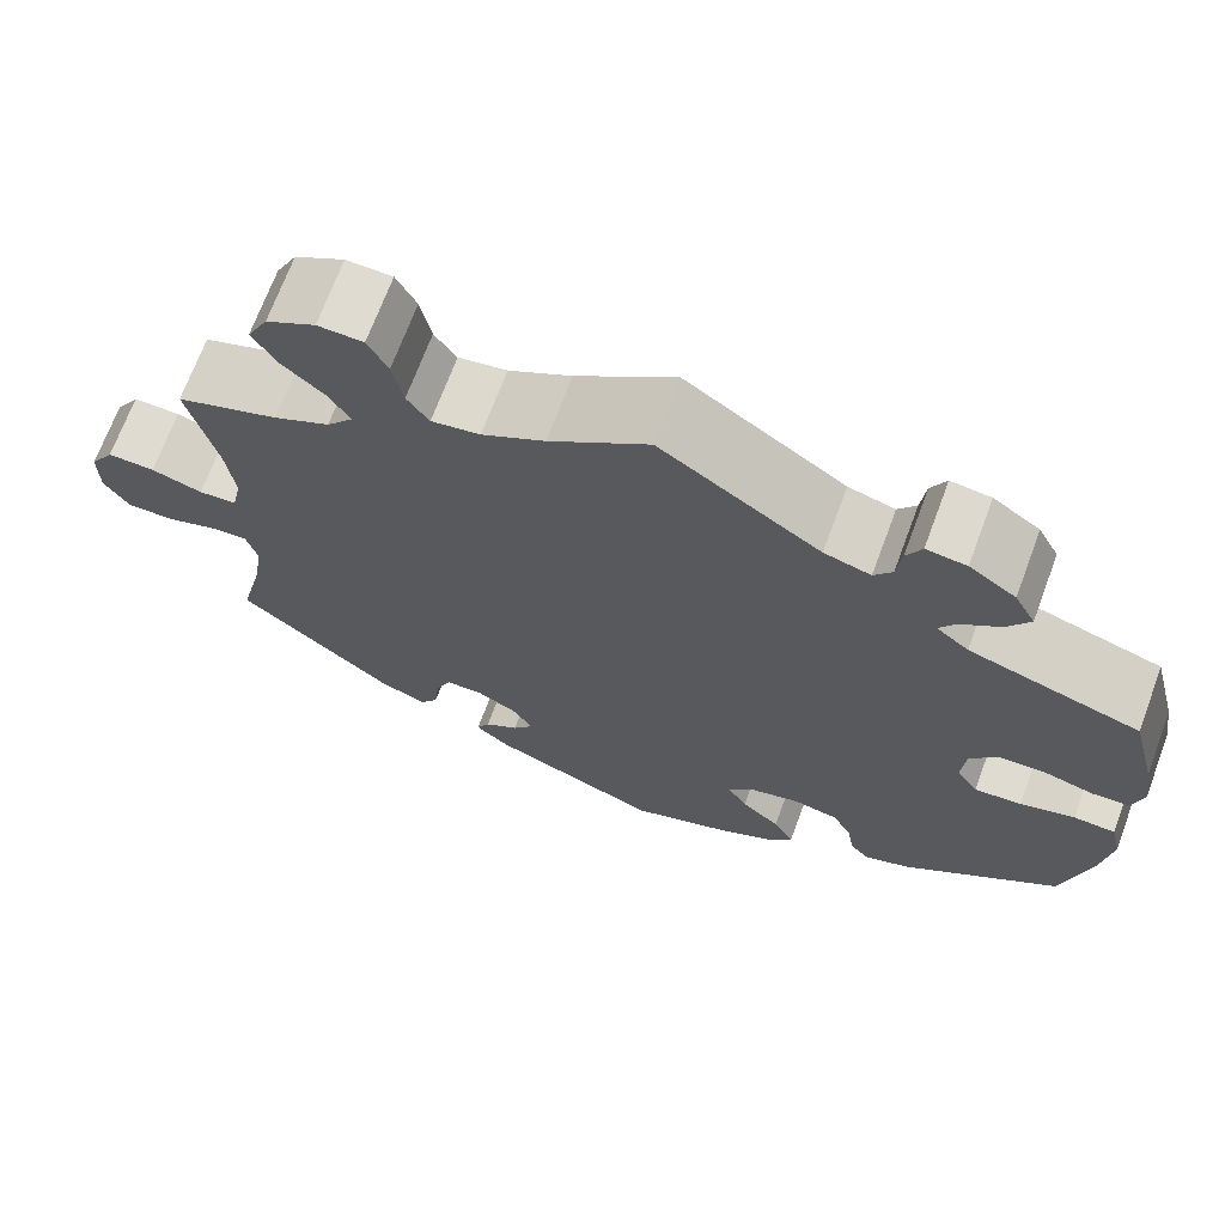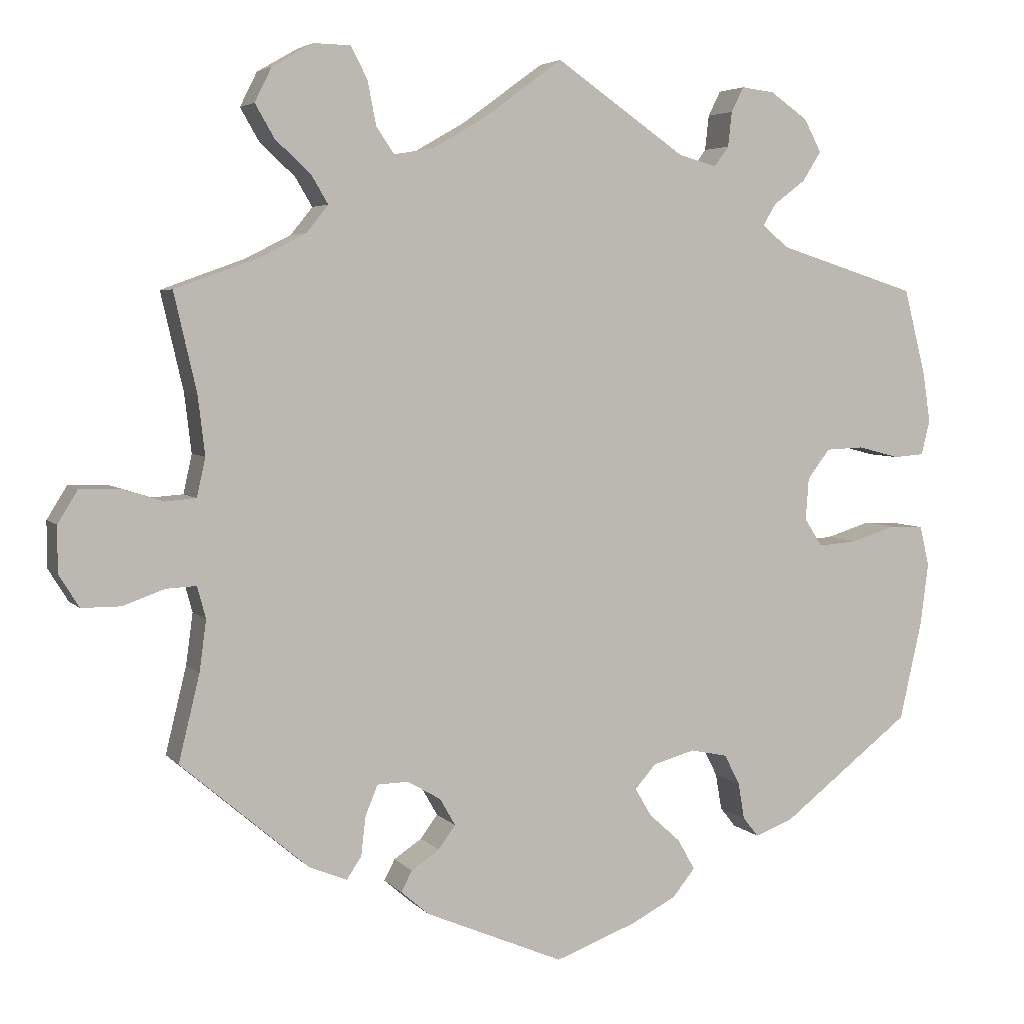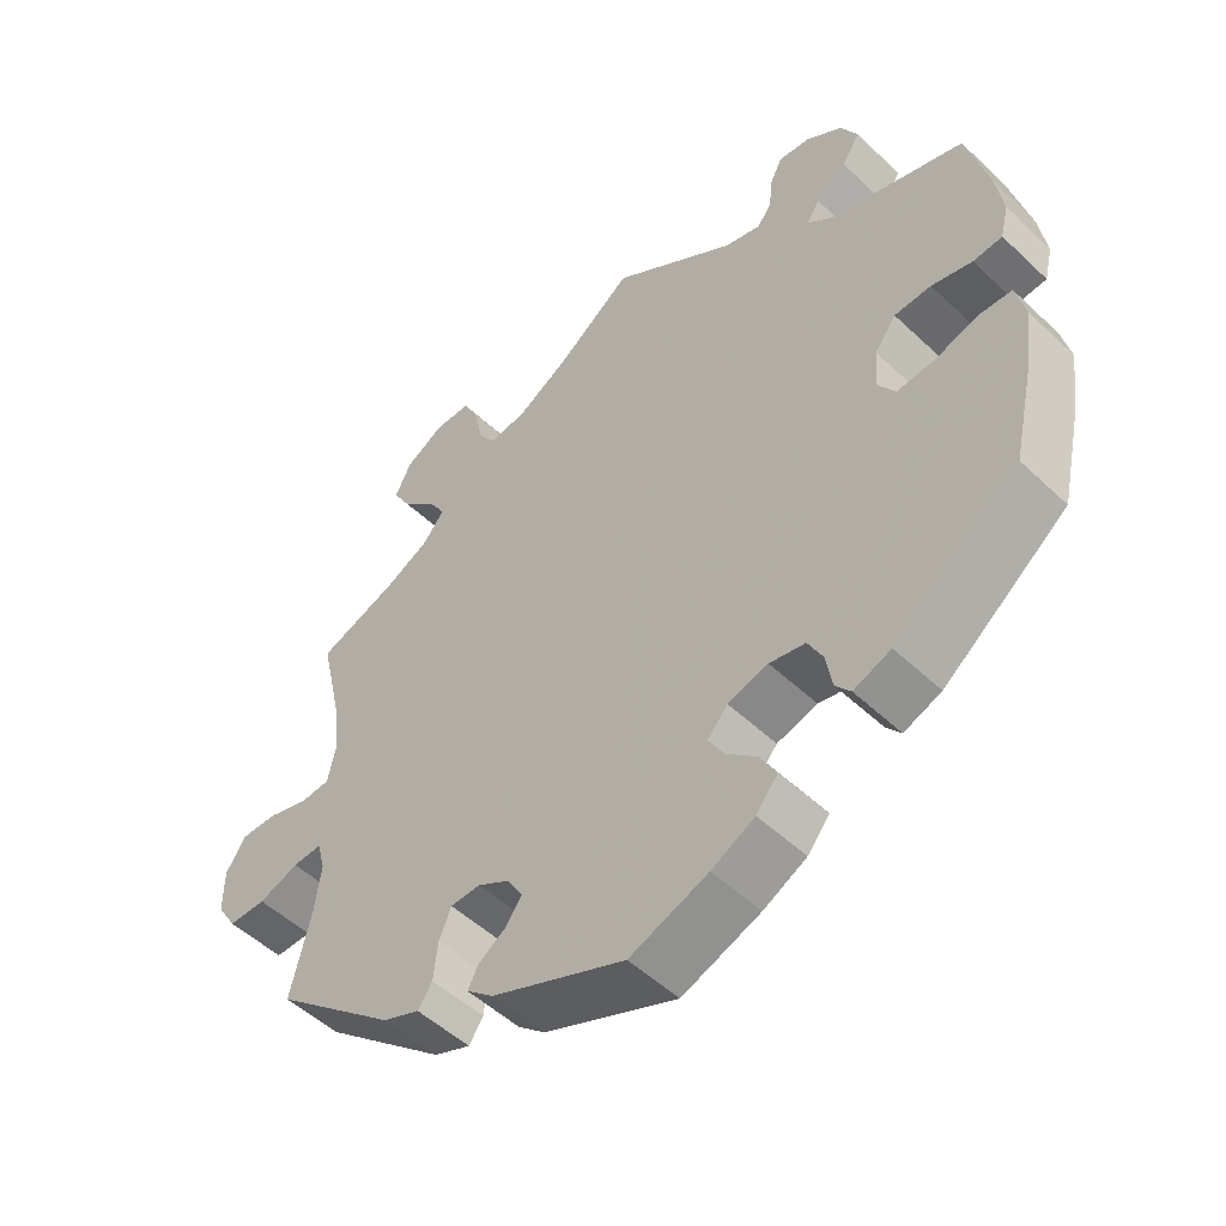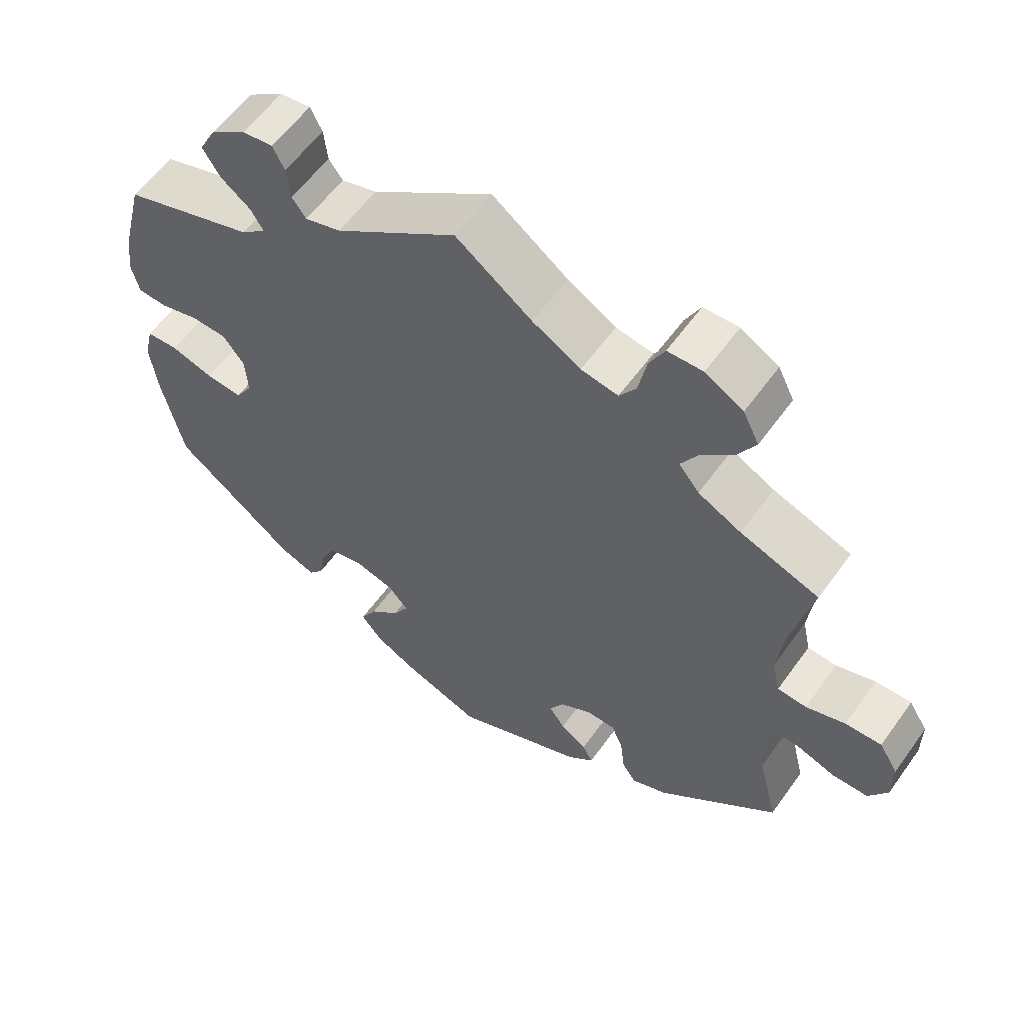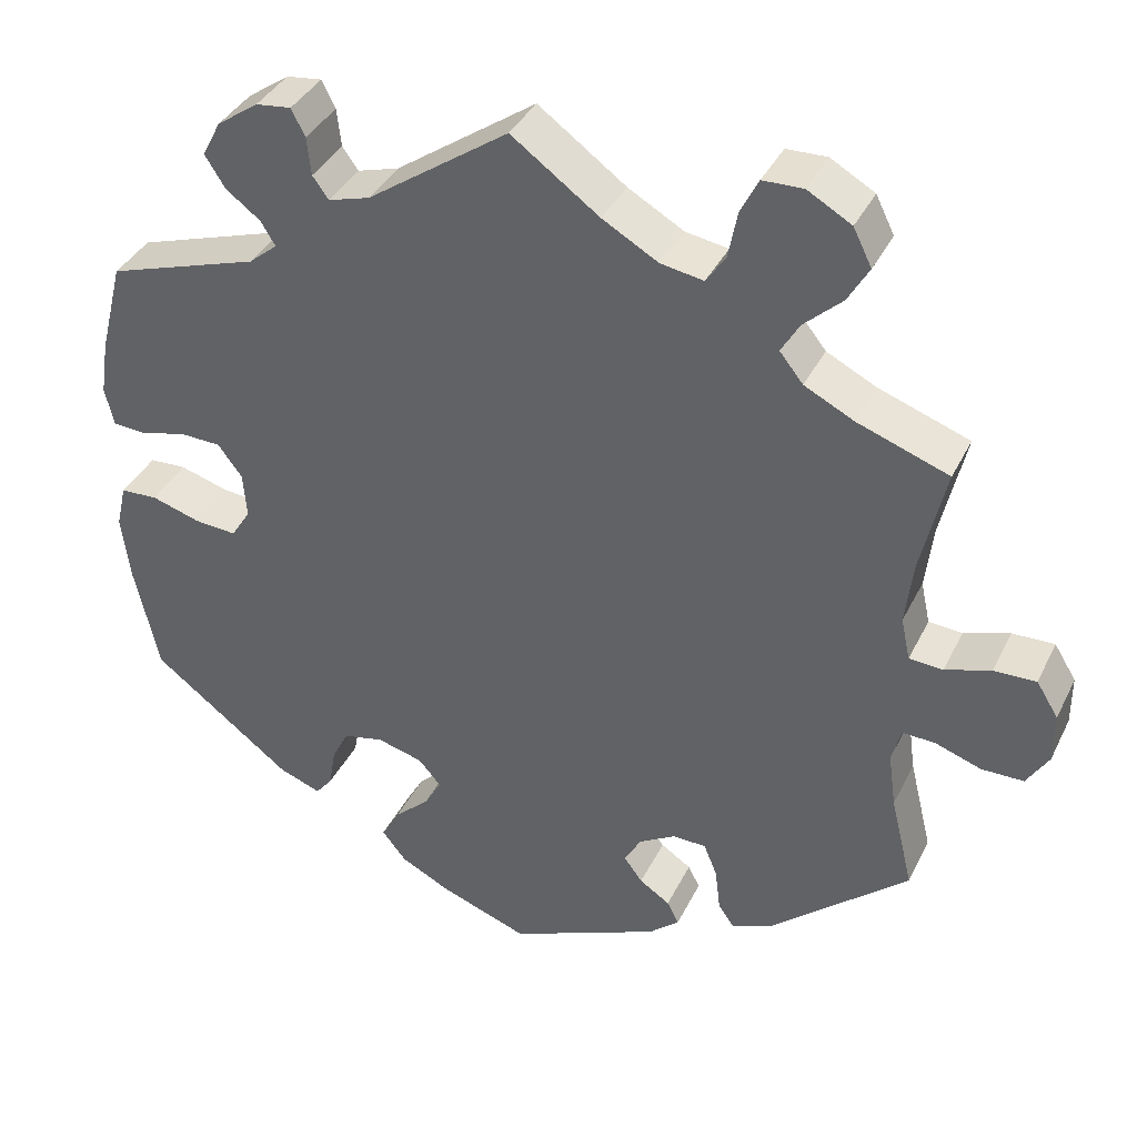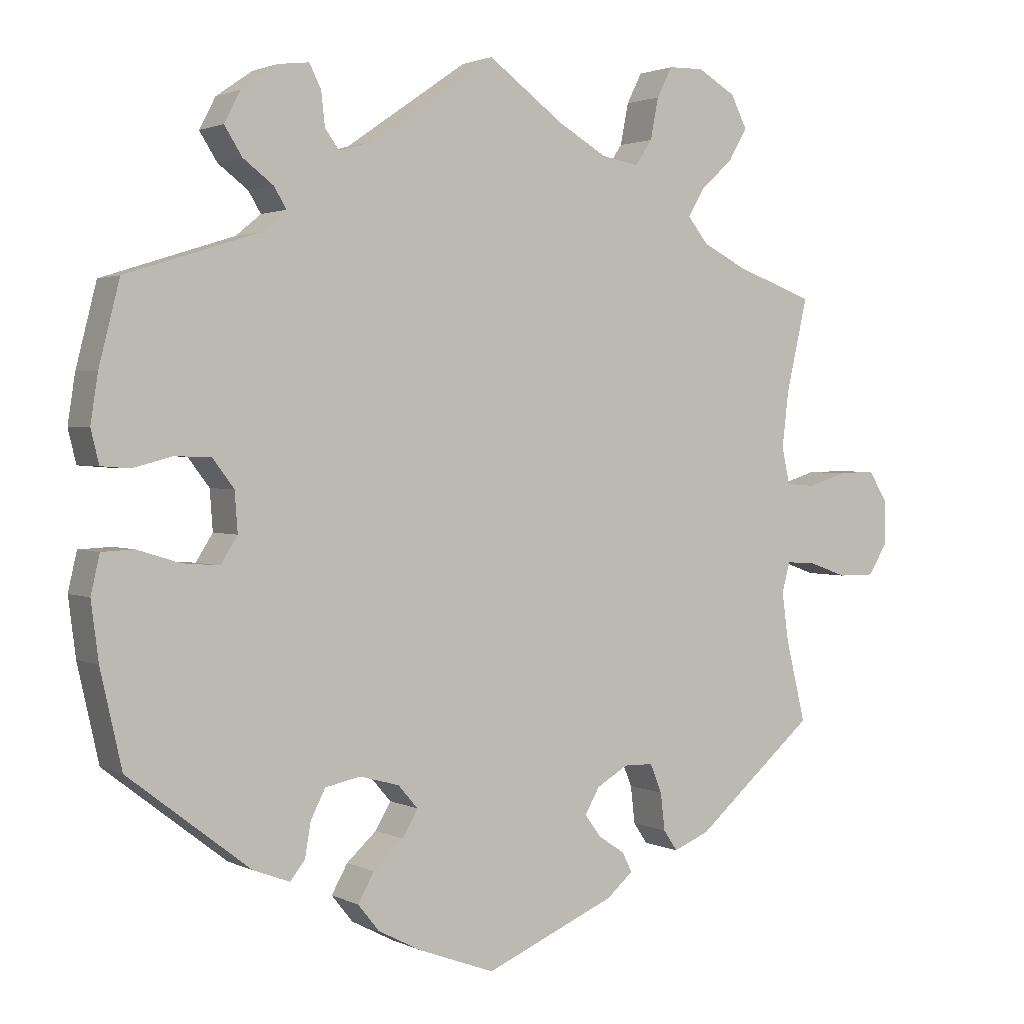
<metadata>
{"format":"obj","ext":"obj","renderer":"f3d","projection":"perspective","resolution":1024,"background":"white","views":[{"elev":69.9,"azim":20.4,"up":"+Z"},{"elev":4.6,"azim":-20.8,"up":"+Z"},{"elev":-51.4,"azim":44.4,"up":"+Z"},{"elev":58.4,"azim":-144.7,"up":"+Z"},{"elev":37.5,"azim":-156.2,"up":"+Z"},{"elev":2.0,"azim":148.3,"up":"+Z"}]}
</metadata>
<code>
v 0.167 0.07 0.463
v 0.216 0.07 0.449
v 0.235 0.07 0.475
v 0.24 0.07 0.52
v 0.256 0.07 0.552
v 0.298 0.07 0.547
v 0.347 0.07 0.513
v 0.369 0.07 0.471
v 0.345 0.07 0.433
v 0.304 0.07 0.402
v 0.287 0.07 0.374
v 0.321 0.07 0.346
v 0.501 0.07 0.289
v 0.529 0.07 0.179
v 0.539 0.07 0.114
v 0.528 0.07 0.069
v 0.489 0.07 0.066
v 0.435 0.07 0.08
v 0.386 0.07 0.078
v 0.357 0.07 0.04
v 0.353 0.07 -0.014
v 0.376 0.07 -0.05
v 0.426 0.07 -0.046
v 0.484 0.07 -0.028
v 0.528 0.07 -0.03
v 0.54 0.07 -0.082
v 0.53 0.07 -0.16
v 0.501 0.07 -0.289
v 0.335 0.07 -0.417
v 0.285 0.07 -0.436
v 0.265 0.07 -0.411
v 0.257 0.07 -0.364
v 0.237 0.07 -0.325
v 0.189 0.07 -0.315
v 0.135 0.07 -0.33
v 0.108 0.07 -0.361
v 0.129 0.07 -0.397
v 0.17 0.07 -0.434
v 0.192 0.07 -0.473
v 0.163 0.07 -0.509
v 0.105 0.07 -0.539
v 0 0.07 -0.578
v -0.179 0.07 -0.502
v -0.215 0.07 -0.471
v -0.201 0.07 -0.444
v -0.165 0.07 -0.42
v -0.143 0.07 -0.39
v -0.163 0.07 -0.355
v -0.206 0.07 -0.33
v -0.246 0.07 -0.331
v -0.262 0.07 -0.37
v -0.268 0.07 -0.421
v -0.287 0.07 -0.449
v -0.336 0.07 -0.429
v -0.5 0.07 -0.289
v -0.473 0.07 -0.178
v -0.464 0.07 -0.112
v -0.475 0.07 -0.071
v -0.514 0.07 -0.073
v -0.568 0.07 -0.092
v -0.618 0.07 -0.092
v -0.644 0.07 -0.05
v -0.644 0.07 0.009
v -0.618 0.07 0.051
v -0.568 0.07 0.05
v -0.514 0.07 0.033
v -0.474 0.07 0.036
v -0.463 0.07 0.086
v -0.472 0.07 0.162
v -0.501 0.07 0.288
v -0.393 0.07 0.327
v -0.334 0.07 0.357
v -0.306 0.07 0.392
v -0.328 0.07 0.429
v -0.373 0.07 0.47
v -0.398 0.07 0.513
v -0.376 0.07 0.557
v -0.324 0.07 0.587
v -0.276 0.07 0.586
v -0.255 0.07 0.545
v -0.244 0.07 0.489
v -0.221 0.07 0.455
v -0.17 0.07 0.464
v -0.104 0.07 0.502
v 0 0.07 0.578
v 0.167 0 0.463
v 0.216 0 0.449
v 0.235 0 0.475
v 0.24 0 0.52
v 0.256 0 0.552
v 0.298 0 0.547
v 0.347 0 0.513
v 0.369 0 0.471
v 0.345 0 0.433
v 0.304 0 0.402
v 0.287 0 0.374
v 0.321 0 0.346
v 0.501 0 0.289
v 0.529 0 0.179
v 0.539 0 0.114
v 0.528 0 0.069
v 0.489 0 0.066
v 0.435 0 0.08
v 0.386 0 0.078
v 0.357 0 0.04
v 0.353 0 -0.014
v 0.376 0 -0.05
v 0.426 0 -0.046
v 0.484 0 -0.028
v 0.528 0 -0.03
v 0.54 0 -0.082
v 0.53 0 -0.16
v 0.501 0 -0.289
v 0.335 0 -0.417
v 0.285 0 -0.436
v 0.265 0 -0.411
v 0.257 0 -0.364
v 0.237 0 -0.325
v 0.189 0 -0.315
v 0.135 0 -0.33
v 0.108 0 -0.361
v 0.129 0 -0.397
v 0.17 0 -0.434
v 0.192 0 -0.473
v 0.163 0 -0.509
v 0.105 0 -0.539
v 0 0 -0.578
v -0.179 0 -0.502
v -0.215 0 -0.471
v -0.201 0 -0.444
v -0.165 0 -0.42
v -0.143 0 -0.39
v -0.163 0 -0.355
v -0.206 0 -0.33
v -0.246 0 -0.331
v -0.262 0 -0.37
v -0.268 0 -0.421
v -0.287 0 -0.449
v -0.336 0 -0.429
v -0.5 0 -0.289
v -0.473 0 -0.178
v -0.464 0 -0.112
v -0.475 0 -0.071
v -0.514 0 -0.073
v -0.568 0 -0.092
v -0.618 0 -0.092
v -0.644 0 -0.05
v -0.644 0 0.009
v -0.618 0 0.051
v -0.568 0 0.05
v -0.514 0 0.033
v -0.474 0 0.036
v -0.463 0 0.086
v -0.472 0 0.162
v -0.501 0 0.288
v -0.393 0 0.327
v -0.334 0 0.357
v -0.306 0 0.392
v -0.328 0 0.429
v -0.373 0 0.47
v -0.398 0 0.513
v -0.376 0 0.557
v -0.324 0 0.587
v -0.276 0 0.586
v -0.255 0 0.545
v -0.244 0 0.489
v -0.221 0 0.455
v -0.17 0 0.464
v -0.104 0 0.502
v 0 0 0.578
f 84 85 1
f 83 84 1 2
f 82 83 2
f 78 79 80 81
f 78 81 82
f 77 78 82
f 74 75 76 77
f 73 74 77 82
f 72 73 82 2
f 69 70 71
f 68 69 71 72
f 67 68 72 2
f 63 64 65 66
f 63 66 67
f 62 63 67
f 59 60 61 62
f 58 59 62 67
f 57 58 67 2
f 53 54 55 56
f 51 52 53 56
f 50 51 56 57
f 49 50 57 2
f 43 44 45 46
f 43 46 47
f 42 43 47
f 41 42 47 48
f 37 38 39 40
f 36 37 40 41
f 29 30 31 32
f 29 32 33
f 28 29 33
f 27 28 33 34
f 23 24 25 26
f 22 23 26 27
f 15 16 17 18
f 15 18 19
f 12 13 14 15
f 11 12 15 19
f 7 8 9 10
f 7 10 11
f 6 7 11
f 3 4 5 6
f 3 6 11
f 48 49 2 3
f 36 41 48
f 35 36 48 3
f 22 27 34 35
f 21 22 35
f 20 21 35 3
f 3 11 19 20
f 86 170 169
f 87 86 169 168
f 87 168 167
f 166 165 164 163
f 167 166 163
f 167 163 162
f 162 161 160 159
f 167 162 159 158
f 87 167 158 157
f 156 155 154
f 157 156 154 153
f 87 157 153 152
f 151 150 149 148
f 152 151 148
f 152 148 147
f 147 146 145 144
f 152 147 144 143
f 87 152 143 142
f 141 140 139 138
f 141 138 137 136
f 142 141 136 135
f 87 142 135 134
f 131 130 129 128
f 132 131 128
f 132 128 127
f 133 132 127 126
f 125 124 123 122
f 126 125 122 121
f 117 116 115 114
f 118 117 114
f 118 114 113
f 119 118 113 112
f 111 110 109 108
f 112 111 108 107
f 103 102 101 100
f 104 103 100
f 100 99 98 97
f 104 100 97 96
f 95 94 93 92
f 96 95 92
f 96 92 91
f 91 90 89 88
f 96 91 88
f 88 87 134 133
f 133 126 121
f 88 133 121 120
f 120 119 112 107
f 120 107 106
f 88 120 106 105
f 105 104 96 88
f 1 86 87 2
f 2 87 88 3
f 3 88 89 4
f 4 89 90 5
f 5 90 91 6
f 6 91 92 7
f 7 92 93 8
f 8 93 94 9
f 9 94 95 10
f 10 95 96 11
f 11 96 97 12
f 12 97 98 13
f 13 98 99 14
f 14 99 100 15
f 15 100 101 16
f 16 101 102 17
f 17 102 103 18
f 18 103 104 19
f 19 104 105 20
f 20 105 106 21
f 21 106 107 22
f 22 107 108 23
f 23 108 109 24
f 24 109 110 25
f 25 110 111 26
f 26 111 112 27
f 27 112 113 28
f 28 113 114 29
f 29 114 115 30
f 30 115 116 31
f 31 116 117 32
f 32 117 118 33
f 33 118 119 34
f 34 119 120 35
f 35 120 121 36
f 36 121 122 37
f 37 122 123 38
f 38 123 124 39
f 39 124 125 40
f 40 125 126 41
f 41 126 127 42
f 42 127 128 43
f 43 128 129 44
f 44 129 130 45
f 45 130 131 46
f 46 131 132 47
f 47 132 133 48
f 48 133 134 49
f 49 134 135 50
f 50 135 136 51
f 51 136 137 52
f 52 137 138 53
f 53 138 139 54
f 54 139 140 55
f 55 140 141 56
f 56 141 142 57
f 57 142 143 58
f 58 143 144 59
f 59 144 145 60
f 60 145 146 61
f 61 146 147 62
f 62 147 148 63
f 63 148 149 64
f 64 149 150 65
f 65 150 151 66
f 66 151 152 67
f 67 152 153 68
f 68 153 154 69
f 69 154 155 70
f 70 155 156 71
f 71 156 157 72
f 72 157 158 73
f 73 158 159 74
f 74 159 160 75
f 75 160 161 76
f 76 161 162 77
f 77 162 163 78
f 78 163 164 79
f 79 164 165 80
f 80 165 166 81
f 81 166 167 82
f 82 167 168 83
f 83 168 169 84
f 84 169 170 85
f 85 170 86 1

</code>
